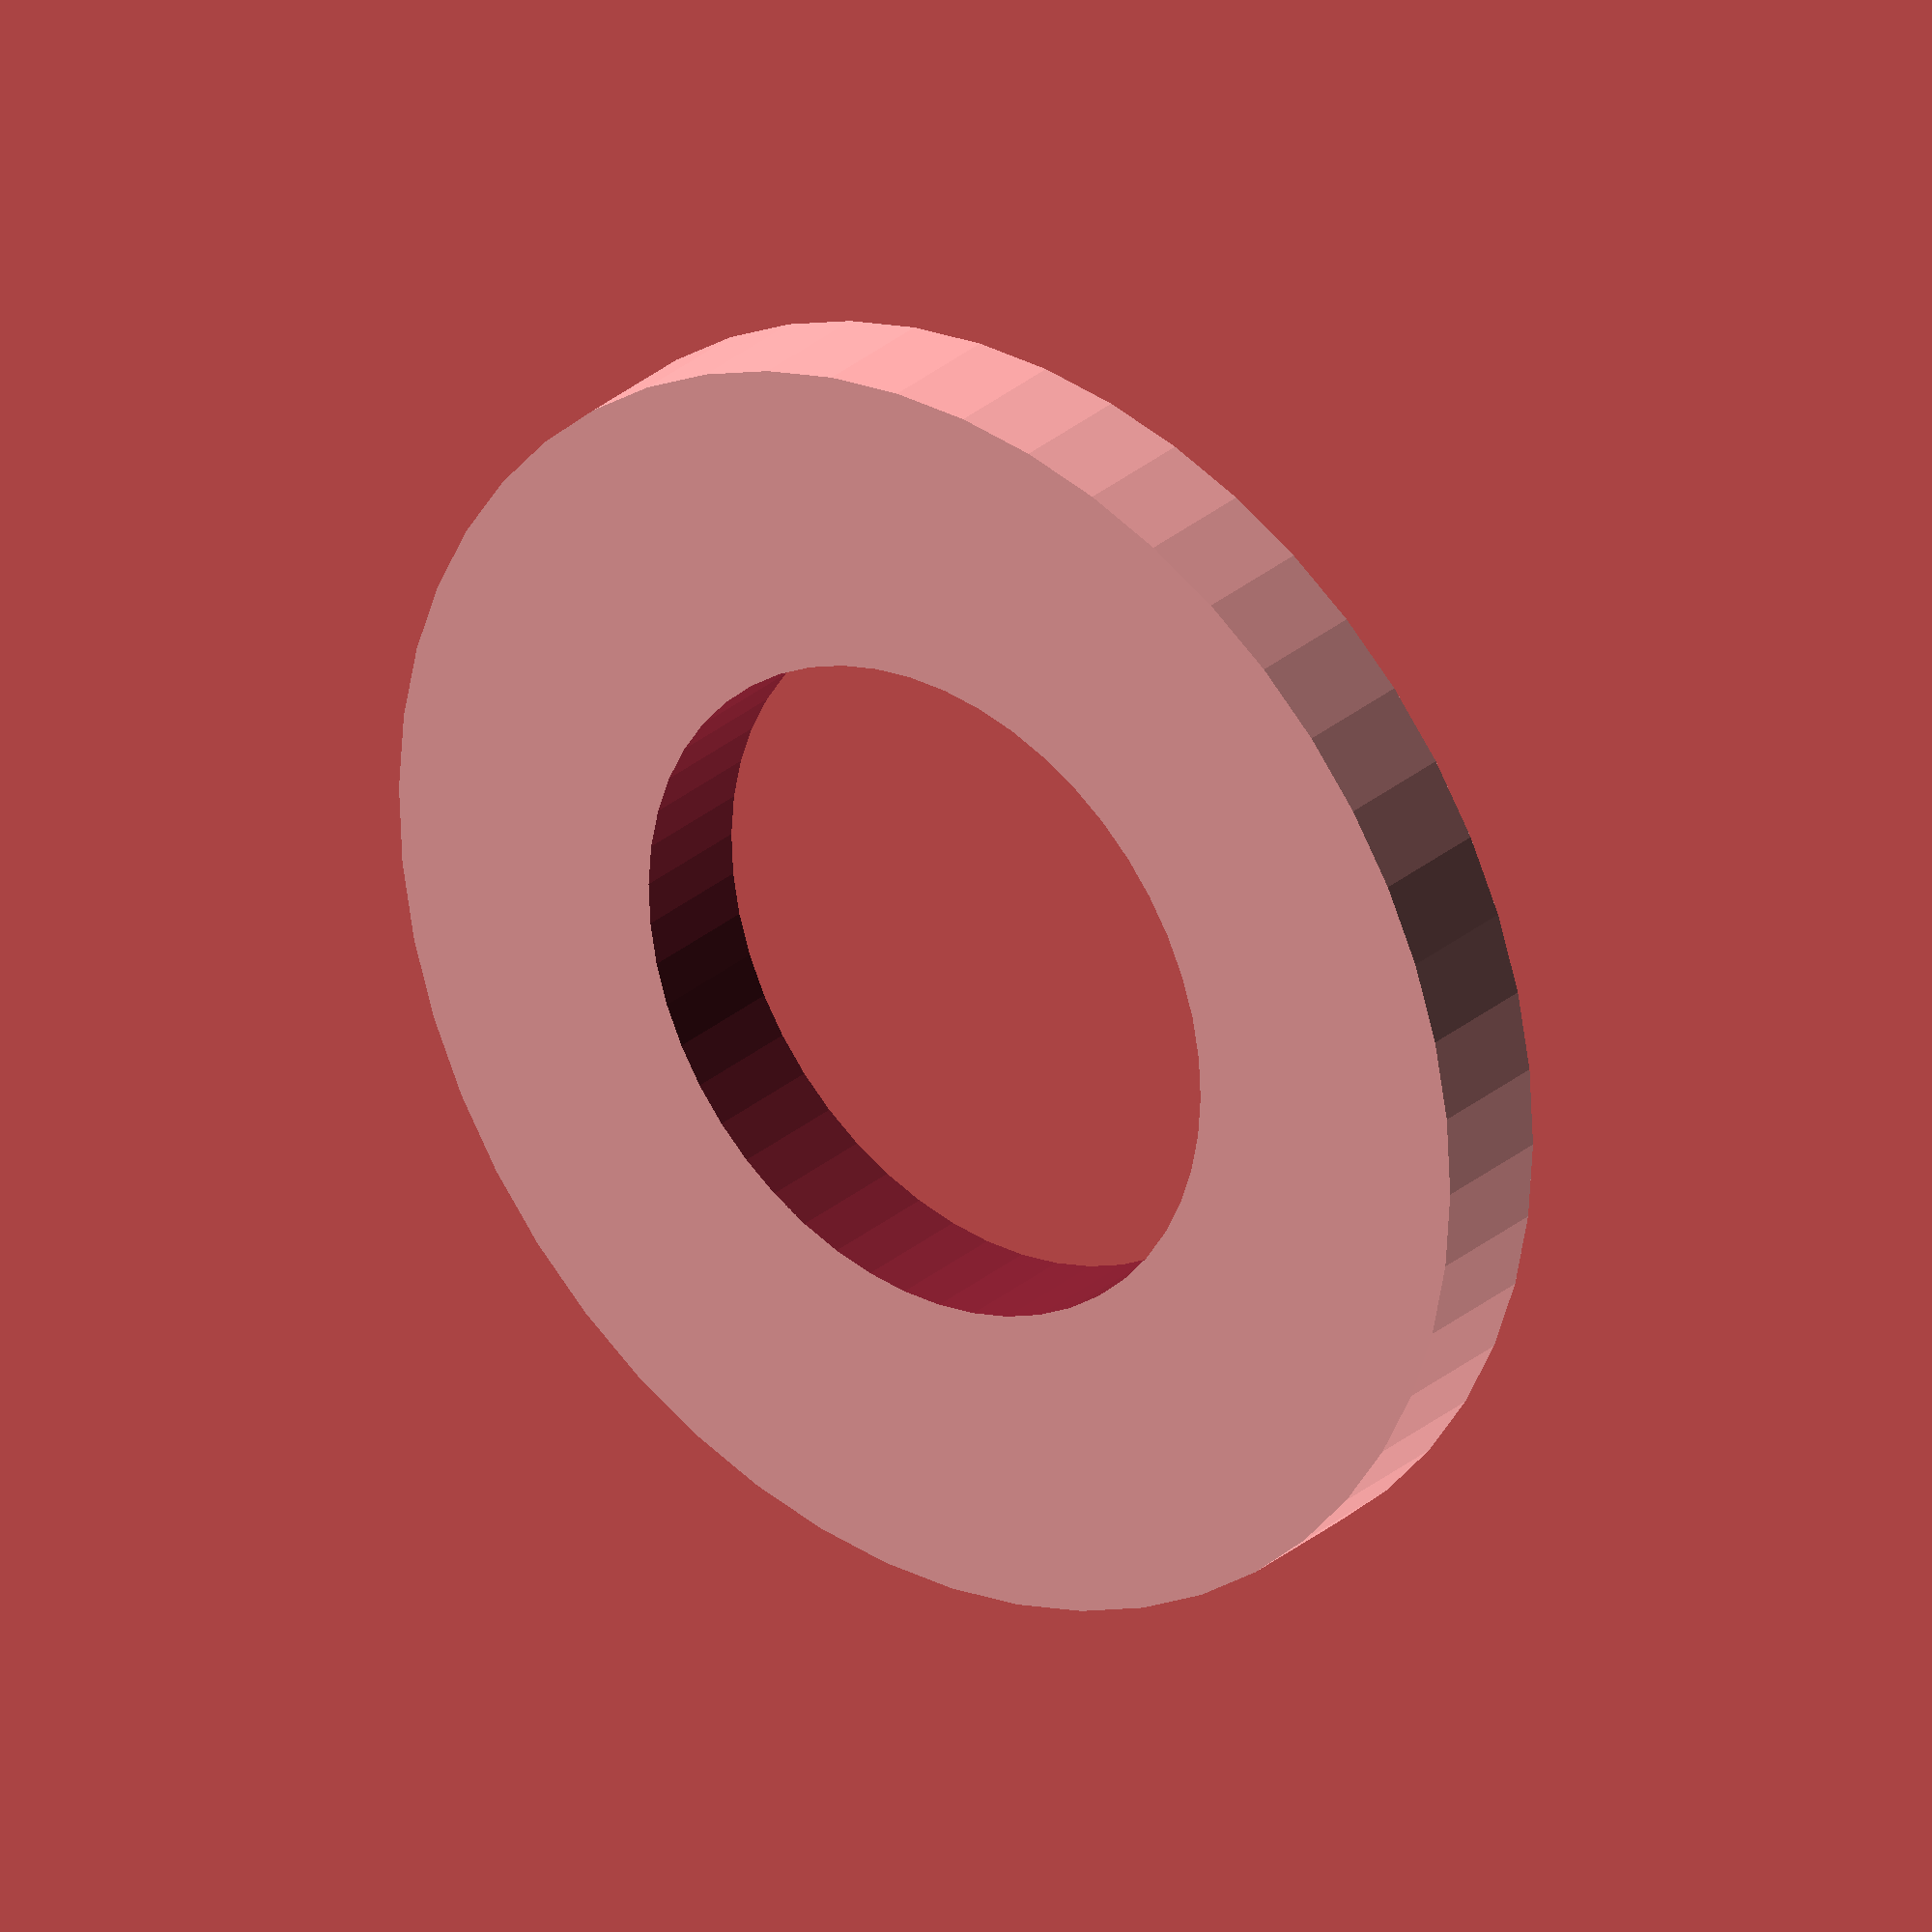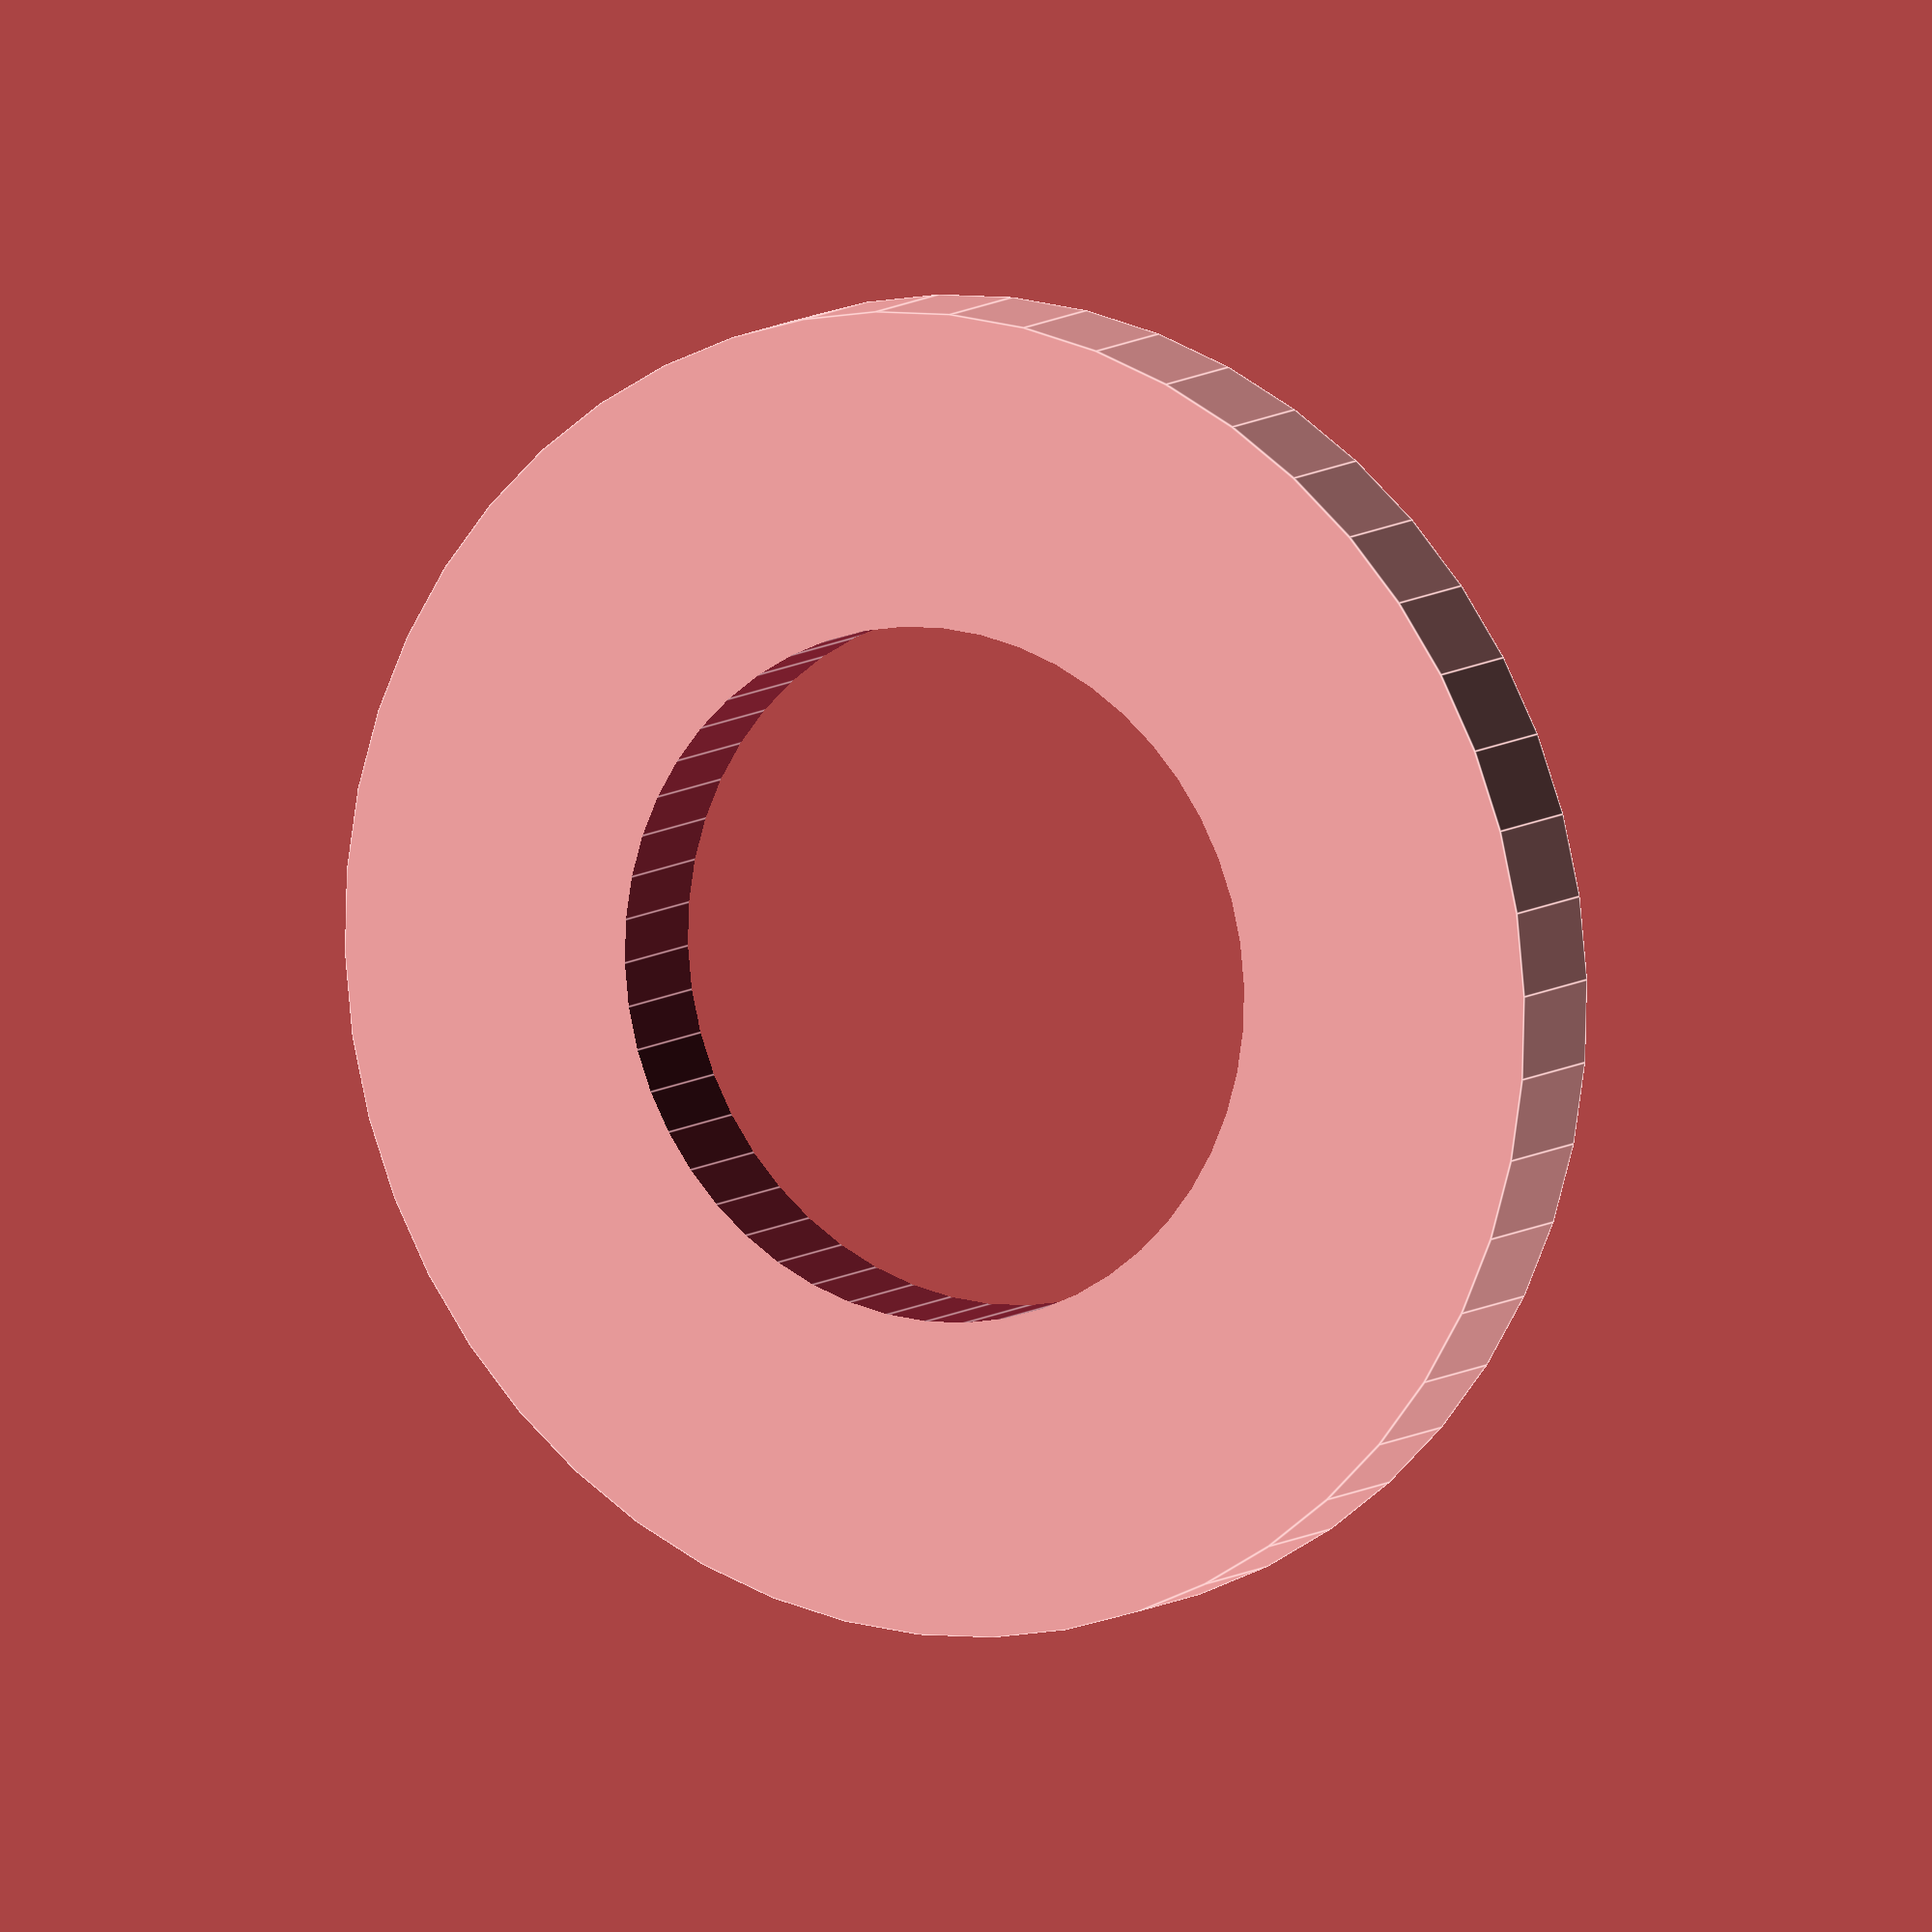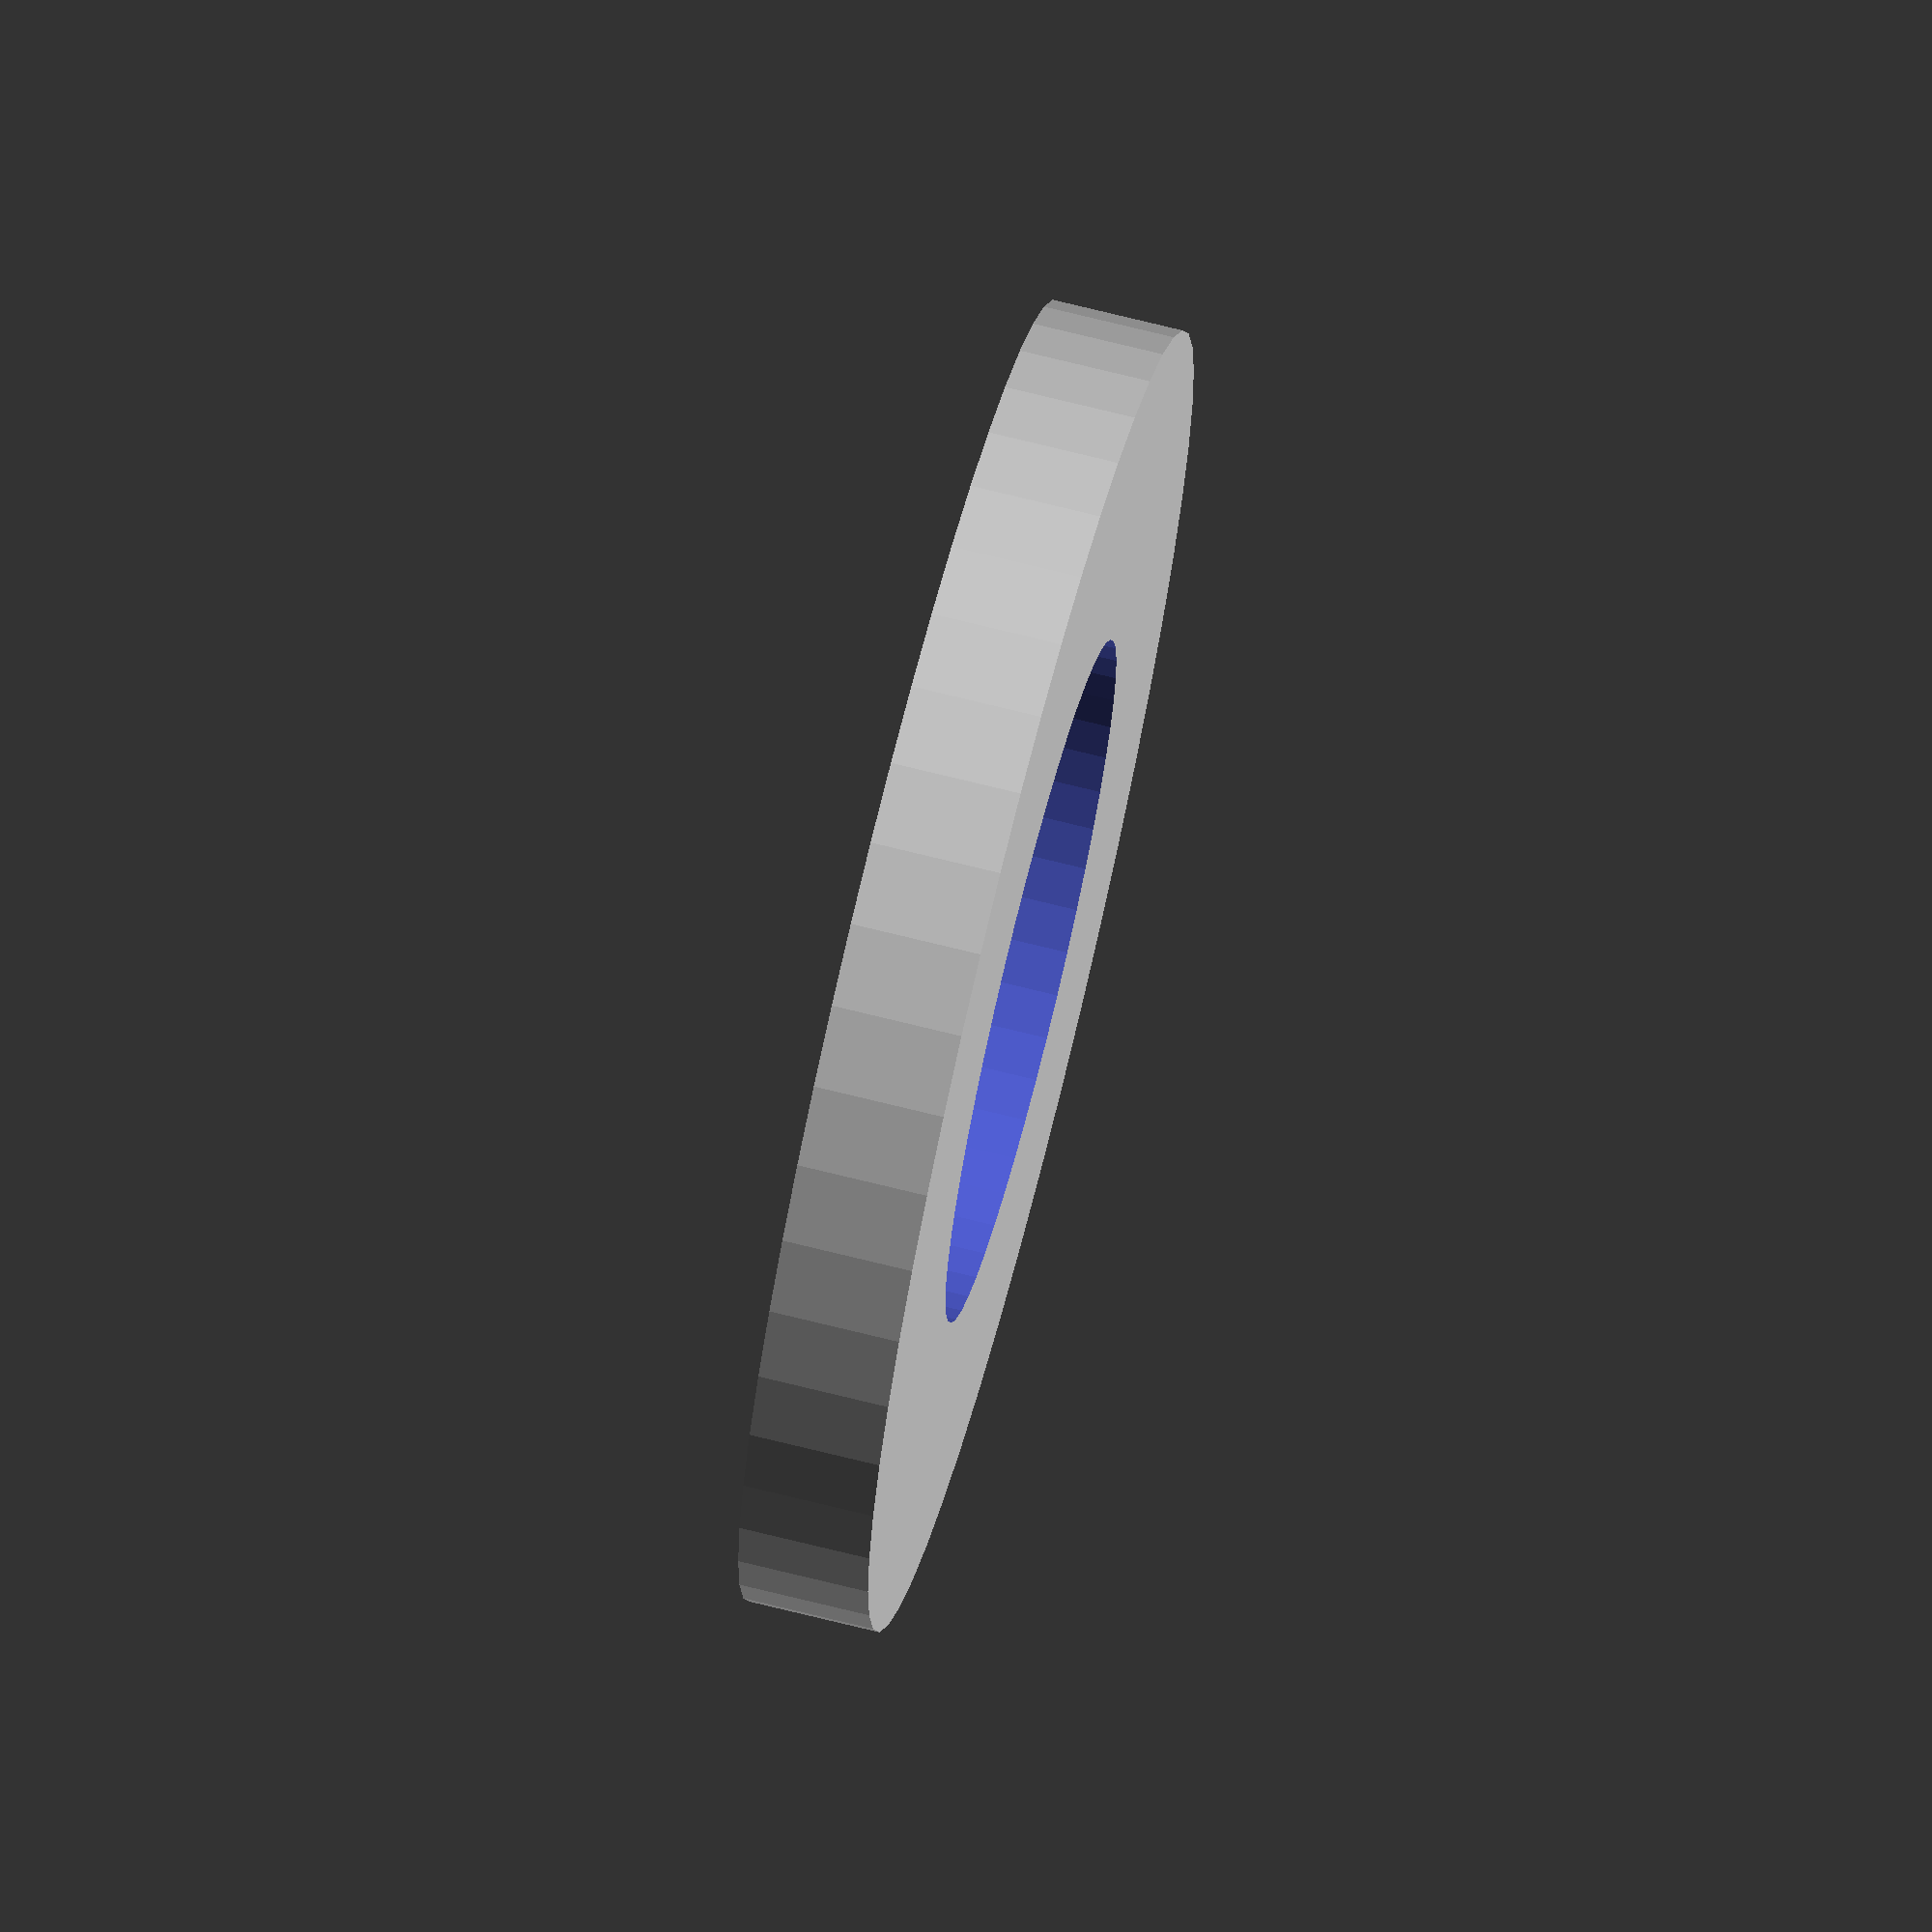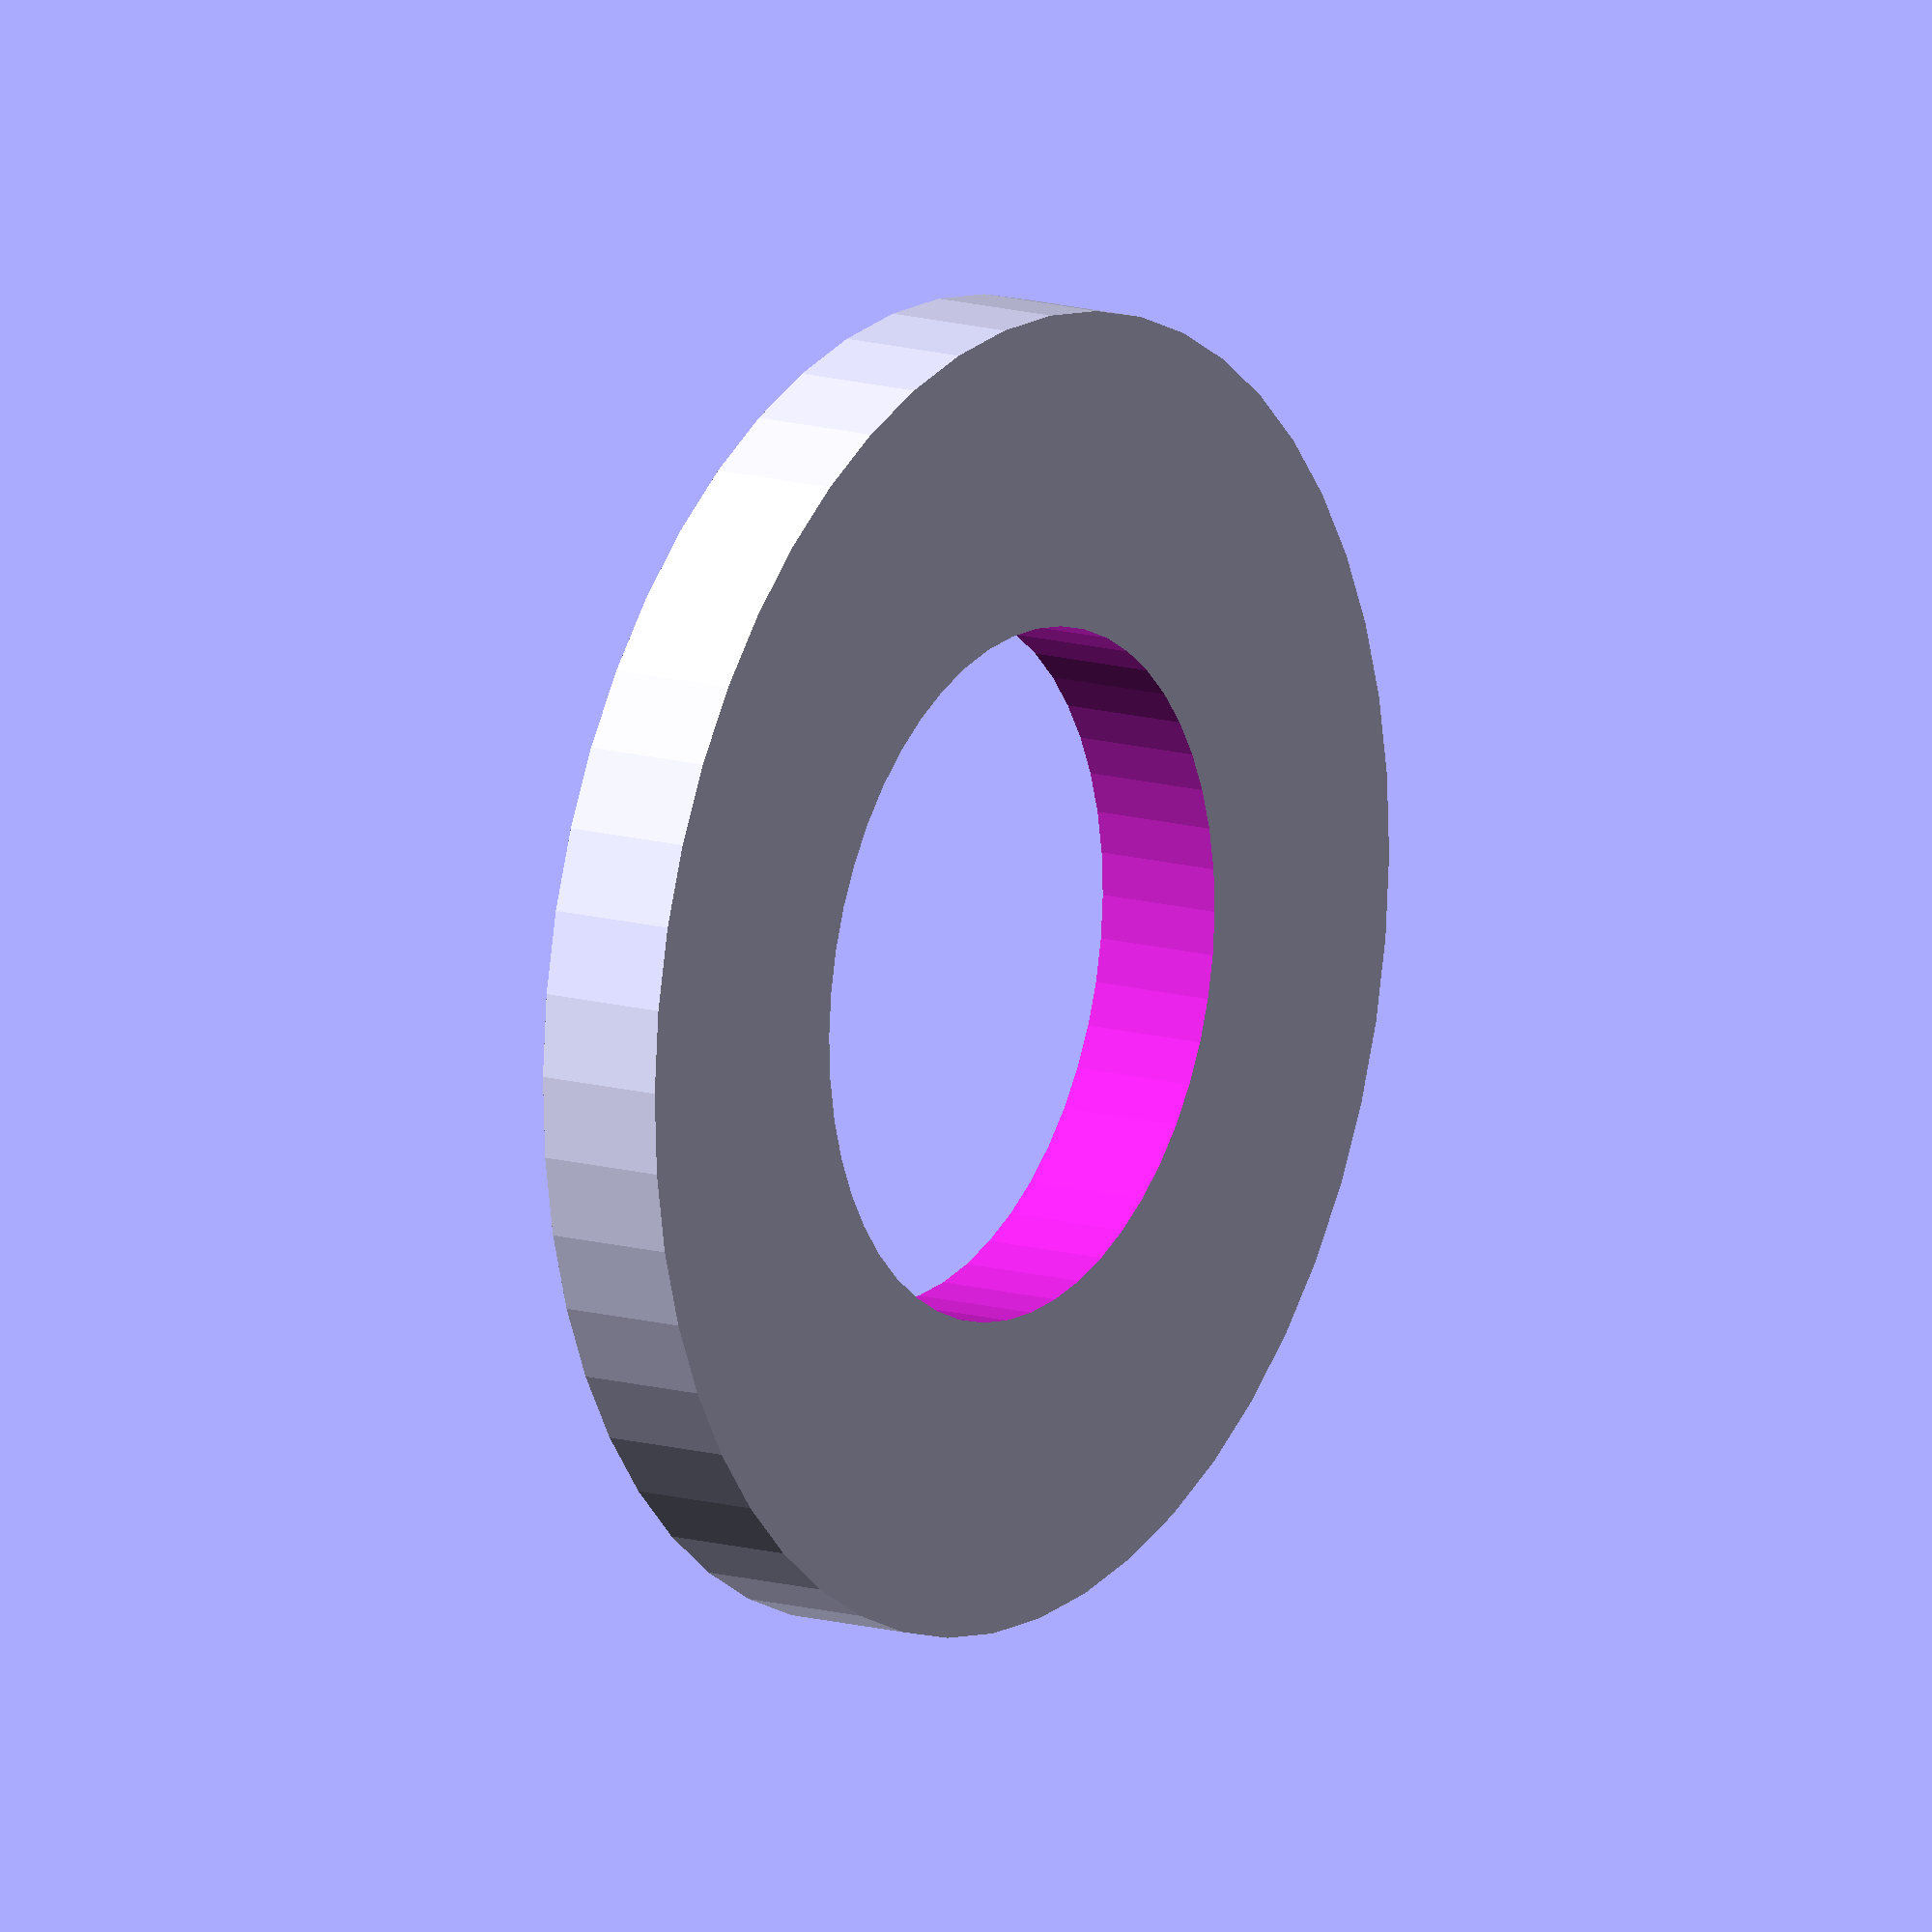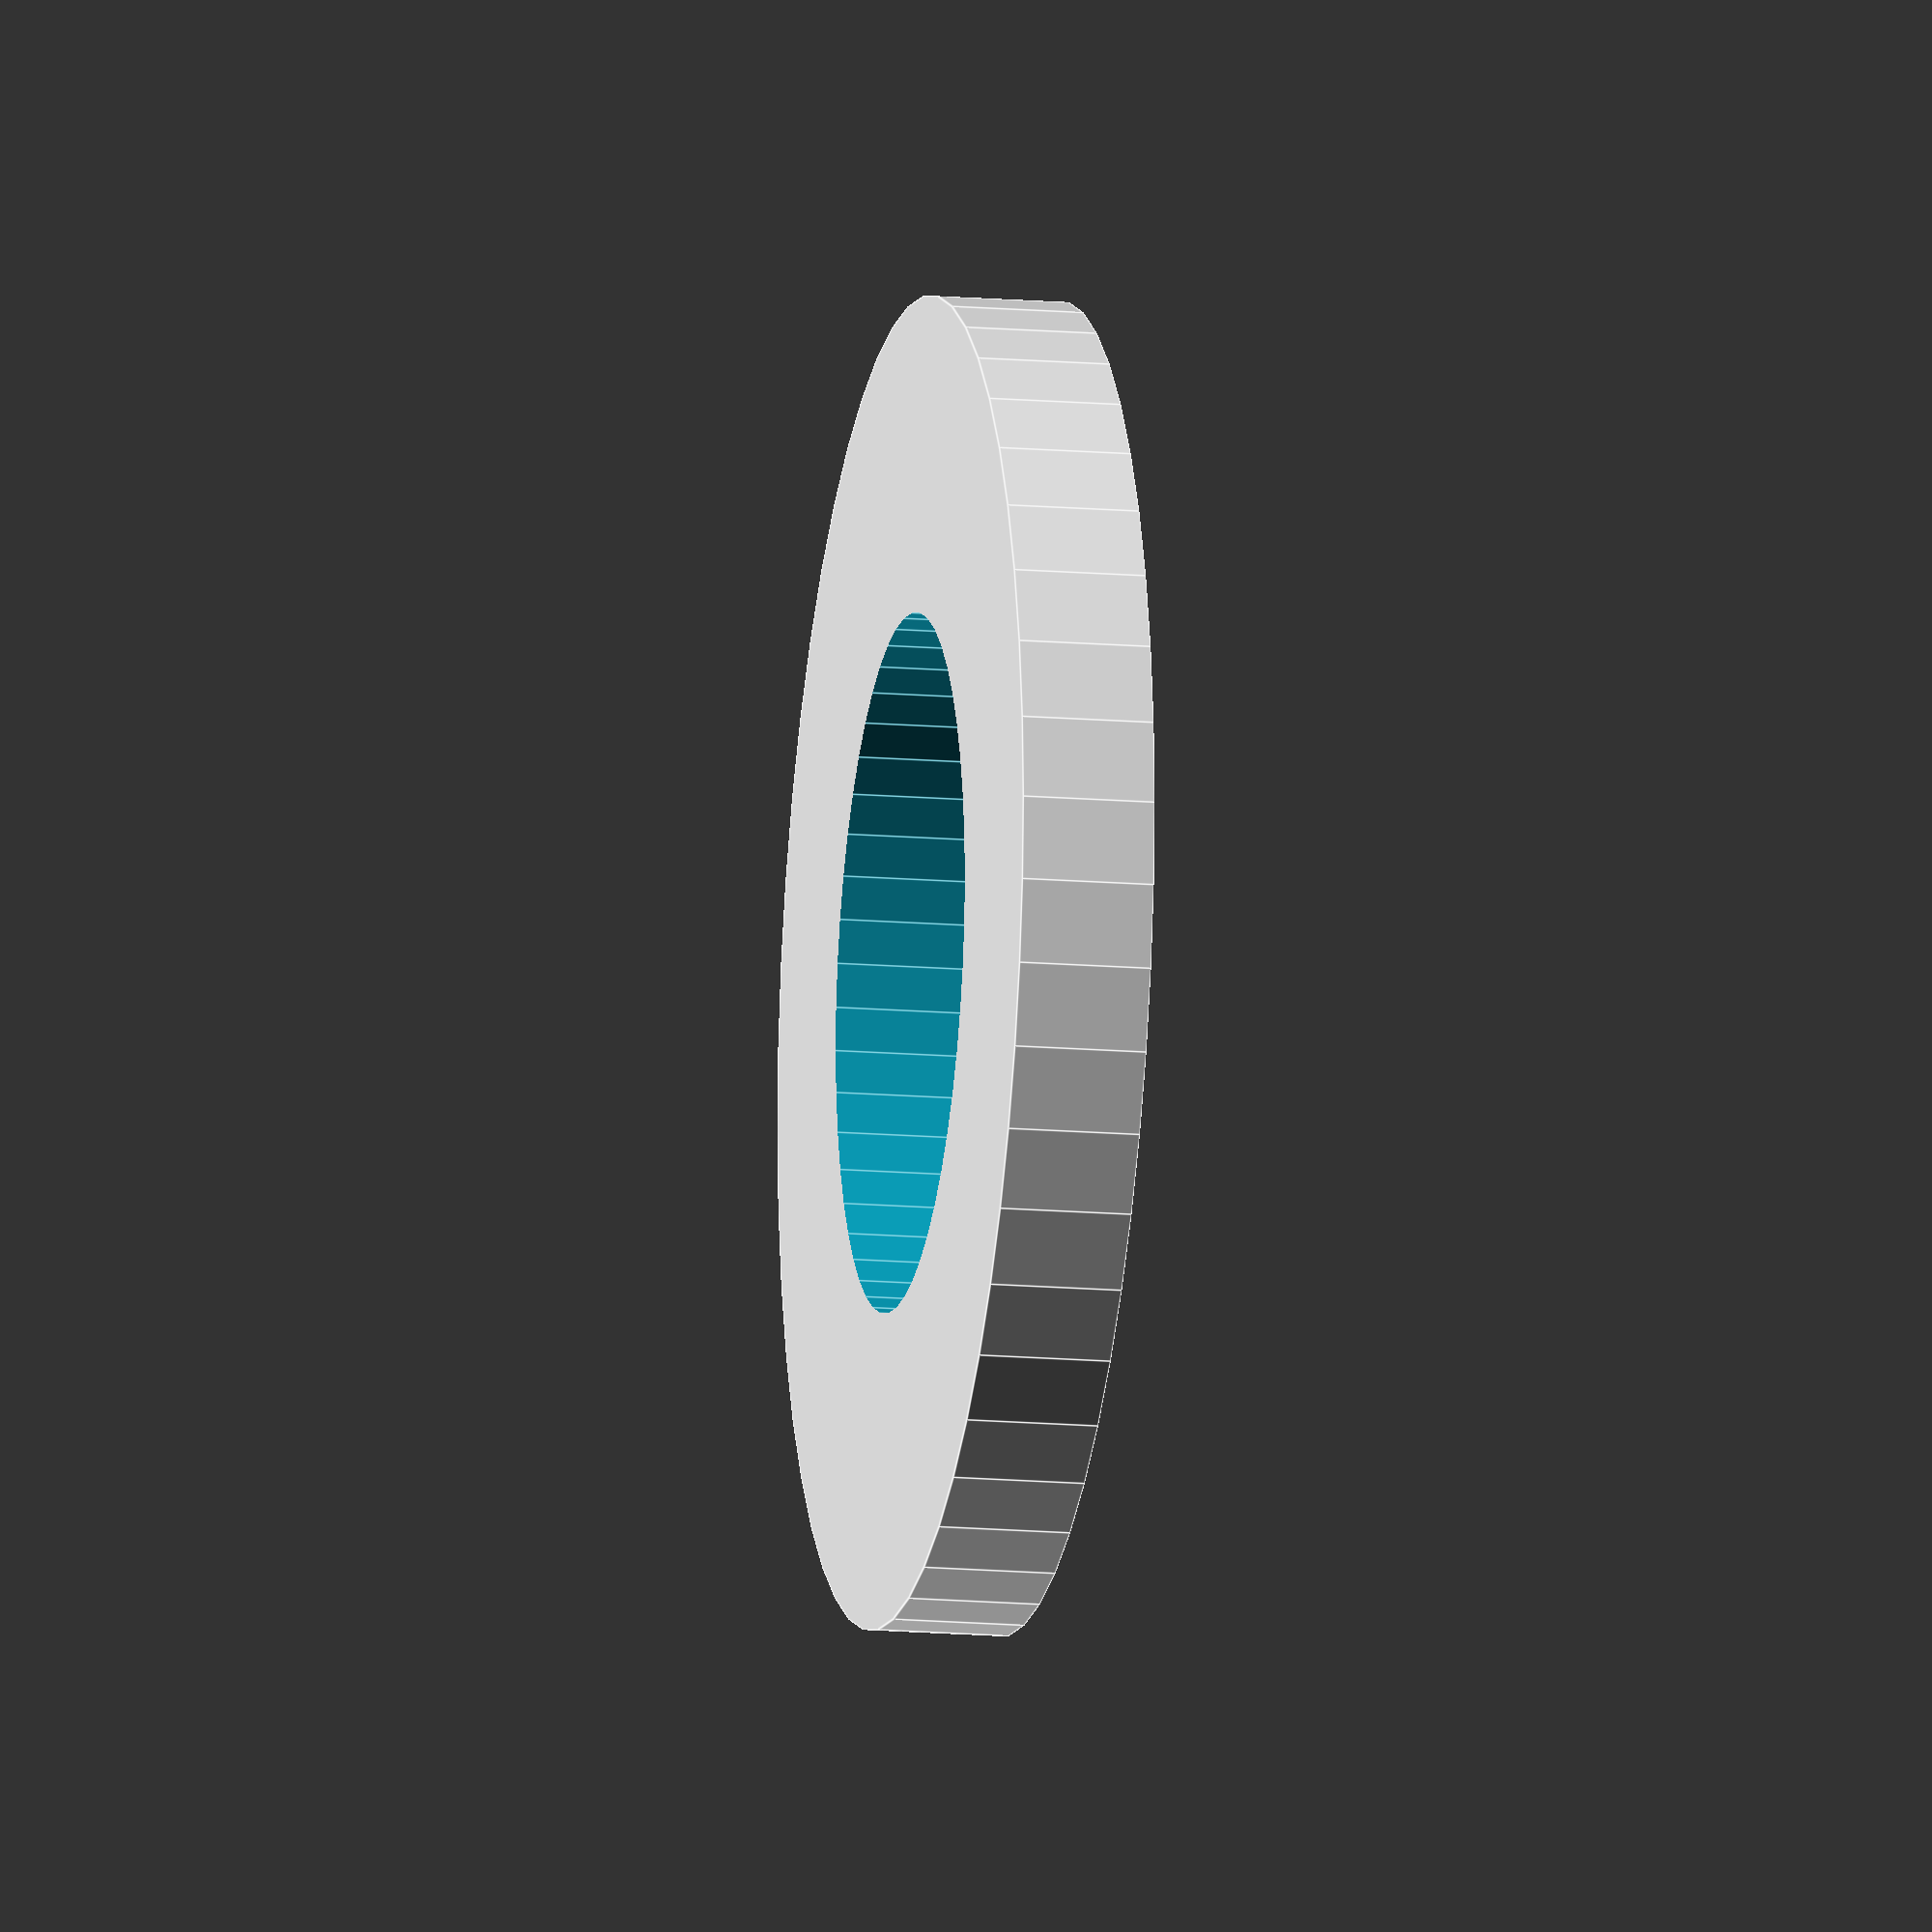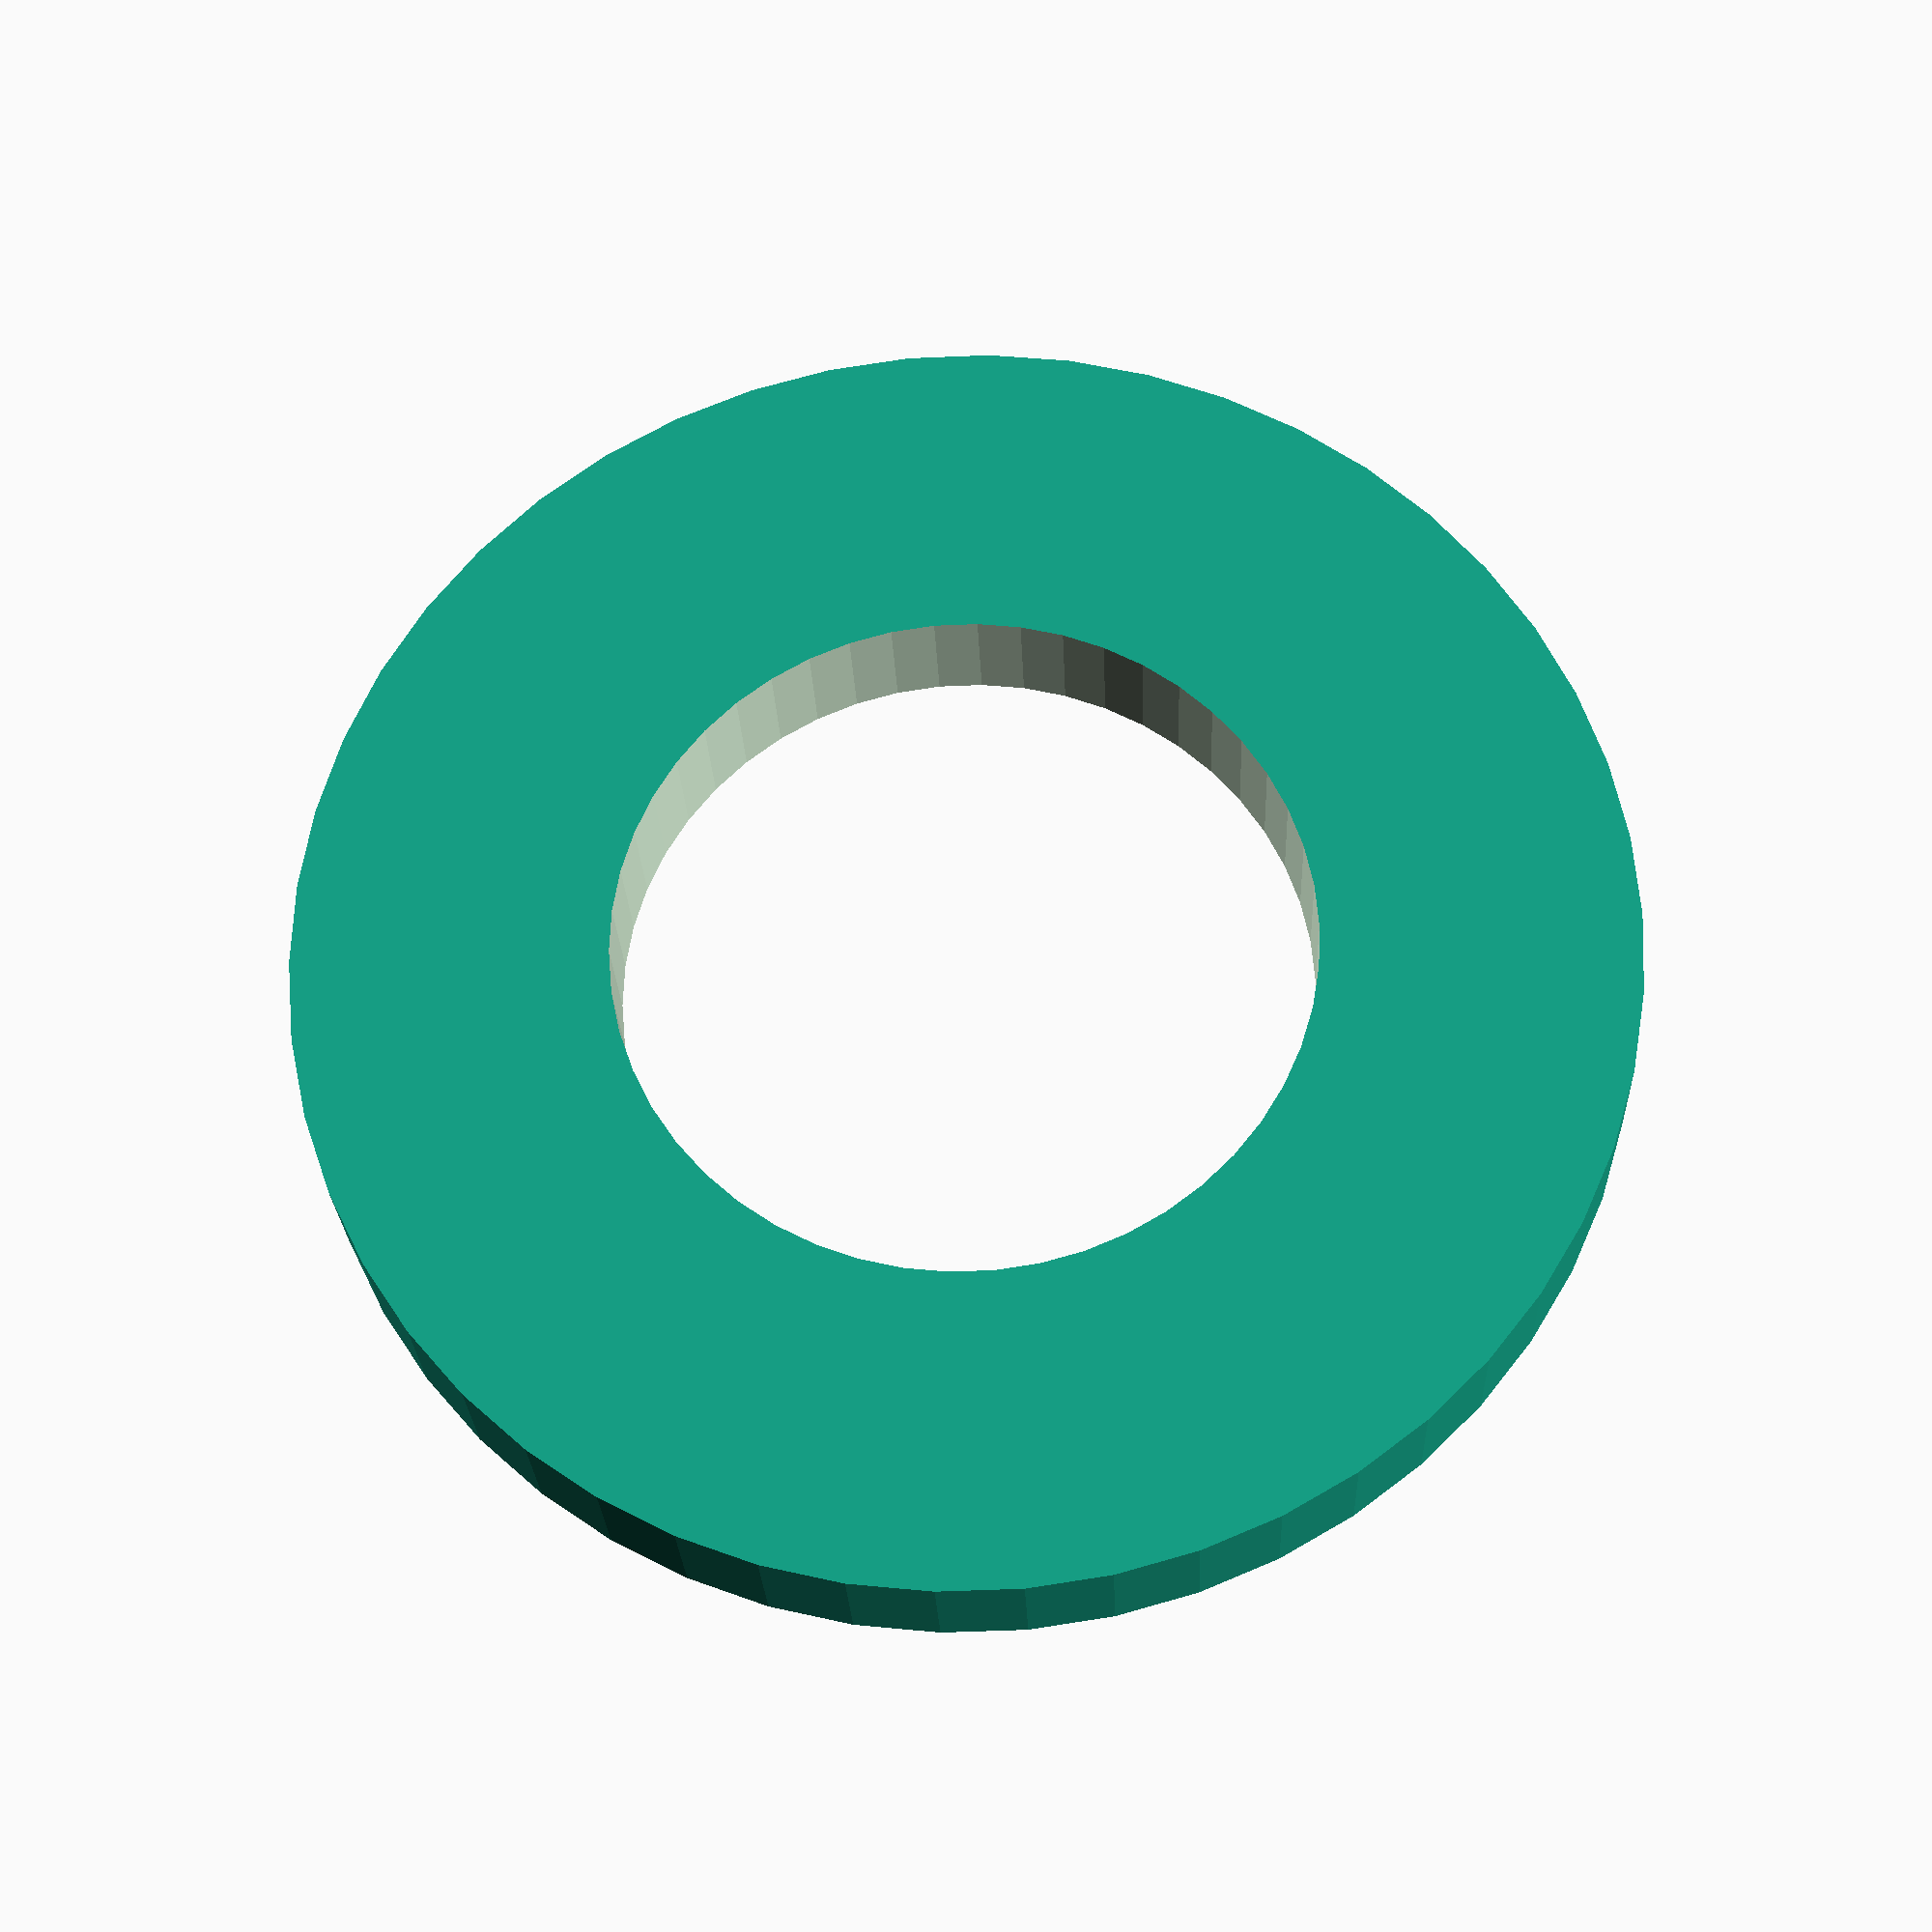
<openscad>
$fn = 50;


difference() {
	union() {
		translate(v = [0, 0, -1.0000000000]) {
			cylinder(h = 2, r = 10.0000000000);
		}
	}
	union() {
		translate(v = [0, 0, -100.0000000000]) {
			cylinder(h = 200, r = 5.2500000000);
		}
	}
}
</openscad>
<views>
elev=151.5 azim=172.2 roll=321.8 proj=o view=wireframe
elev=171.5 azim=52.5 roll=331.9 proj=o view=edges
elev=289.8 azim=266.4 roll=104.1 proj=o view=wireframe
elev=346.6 azim=159.3 roll=303.3 proj=o view=wireframe
elev=14.4 azim=173.1 roll=259.4 proj=o view=edges
elev=24.2 azim=250.7 roll=2.1 proj=p view=solid
</views>
